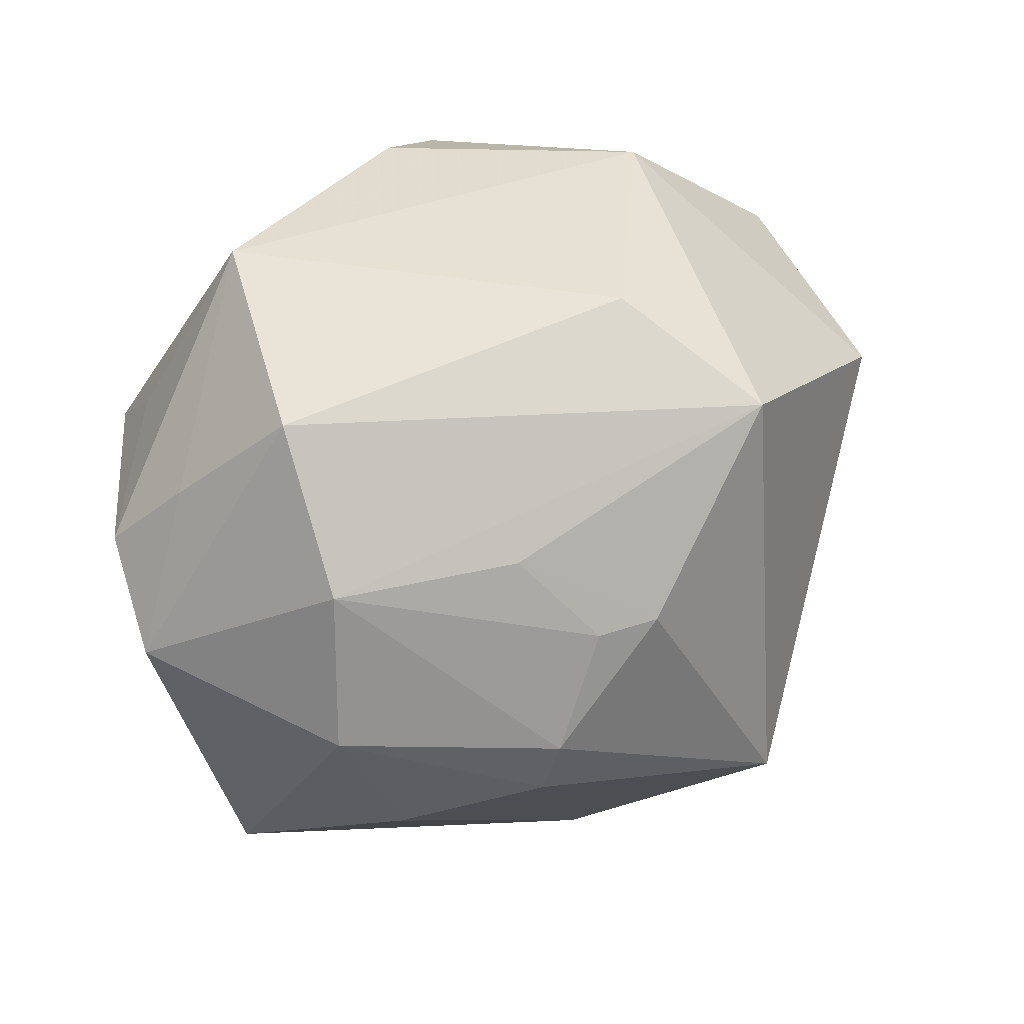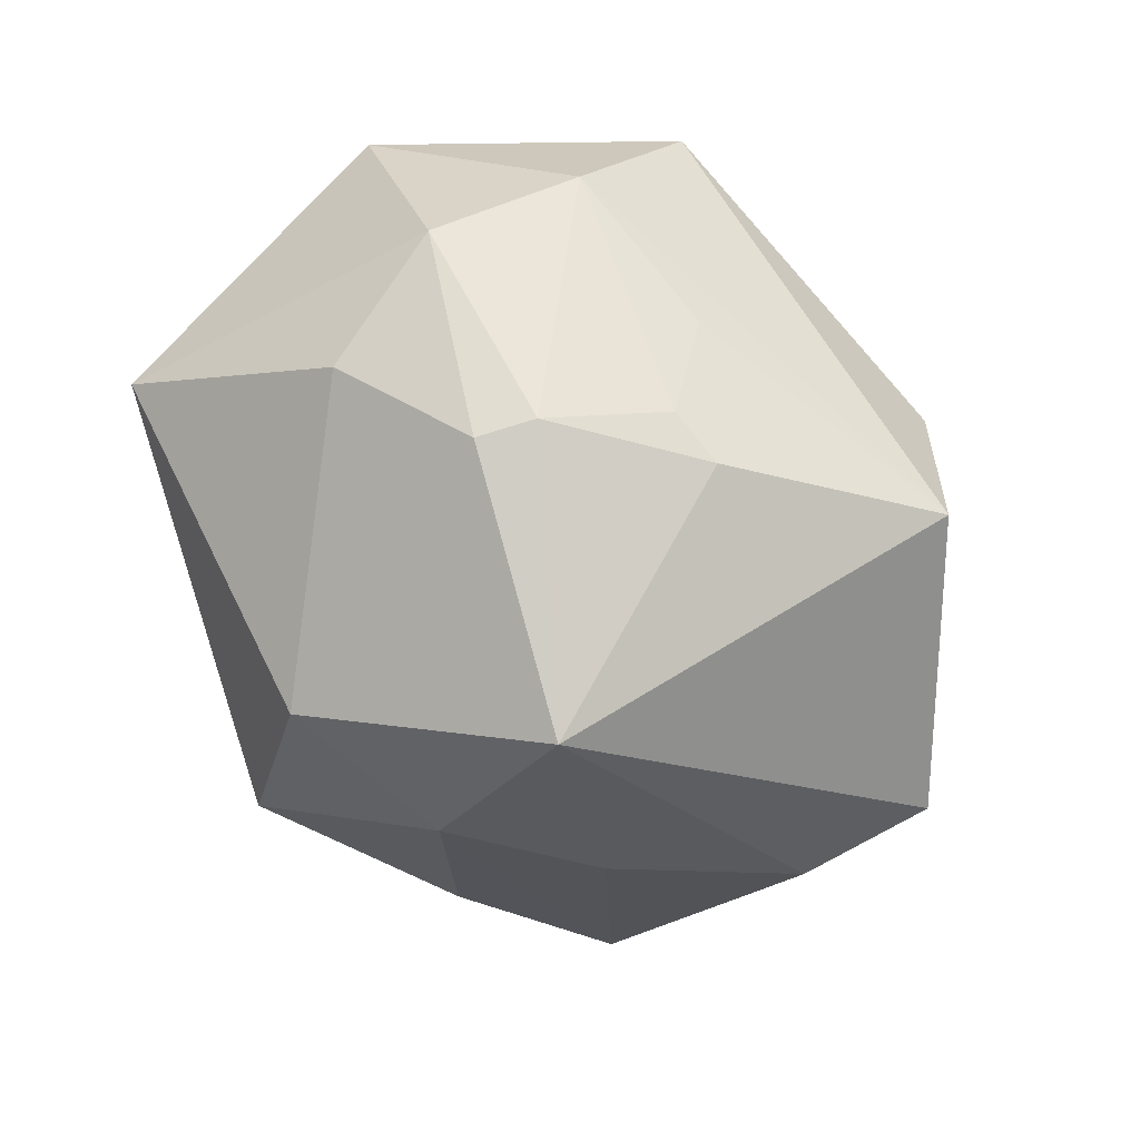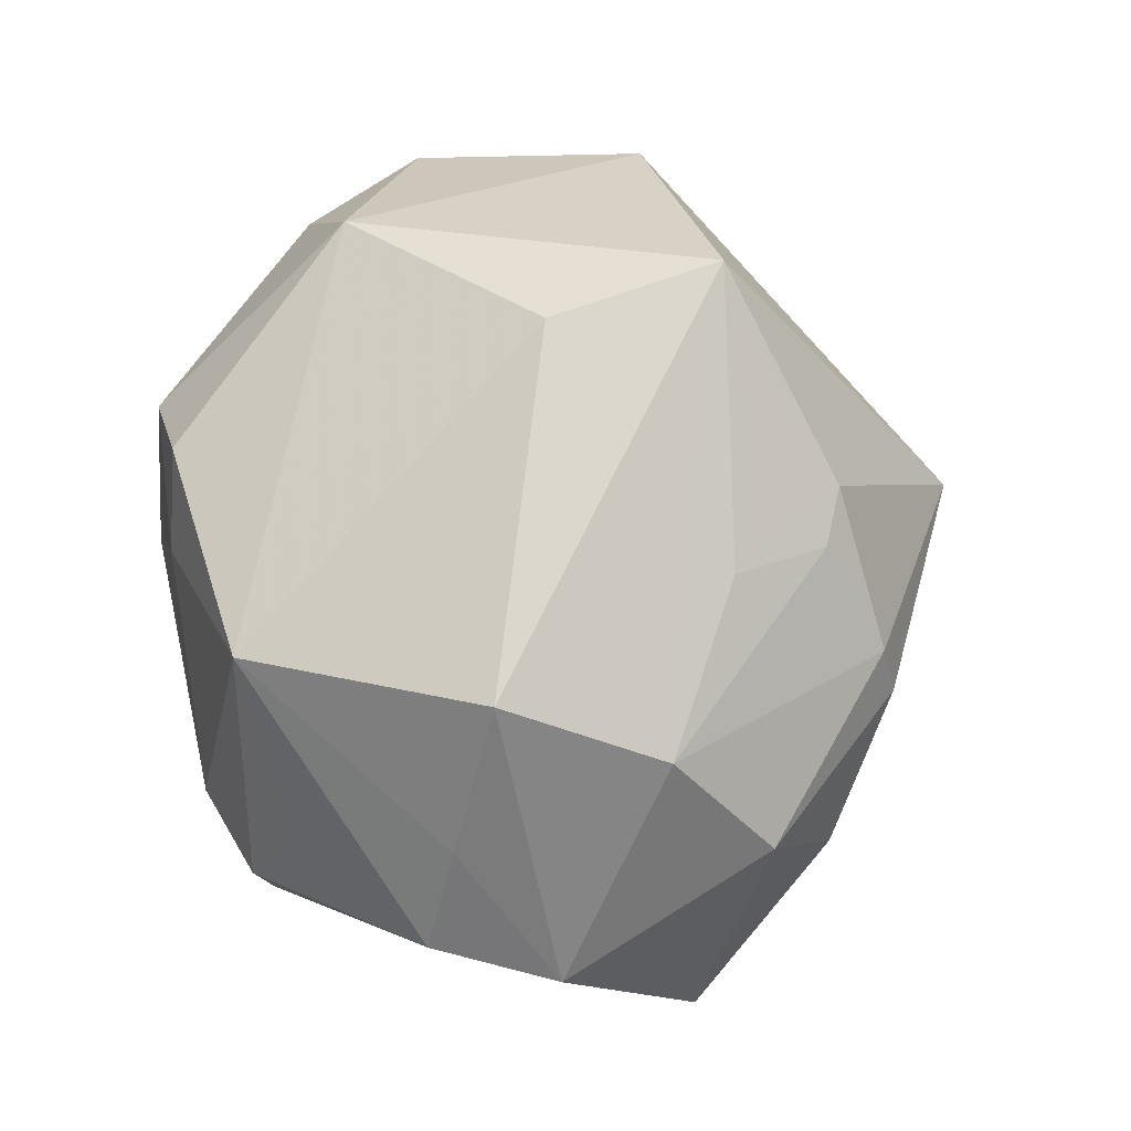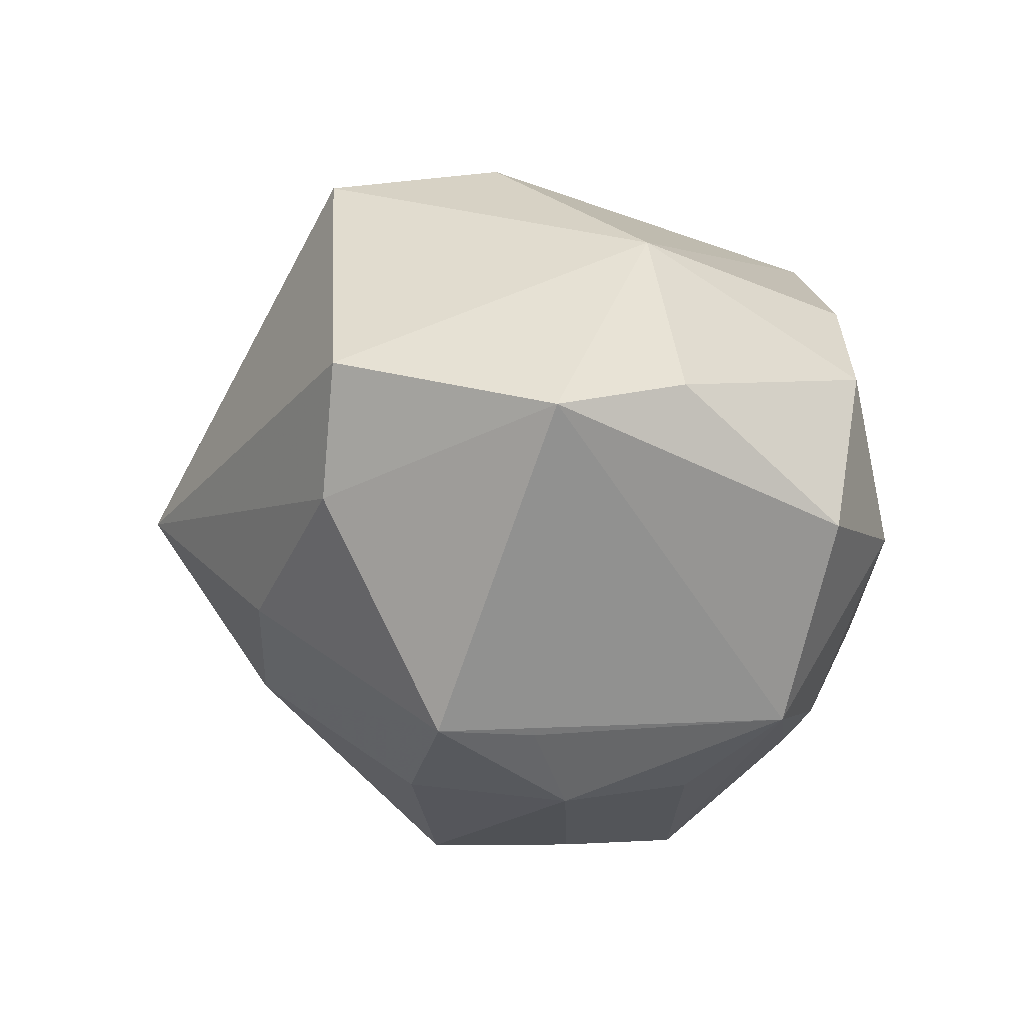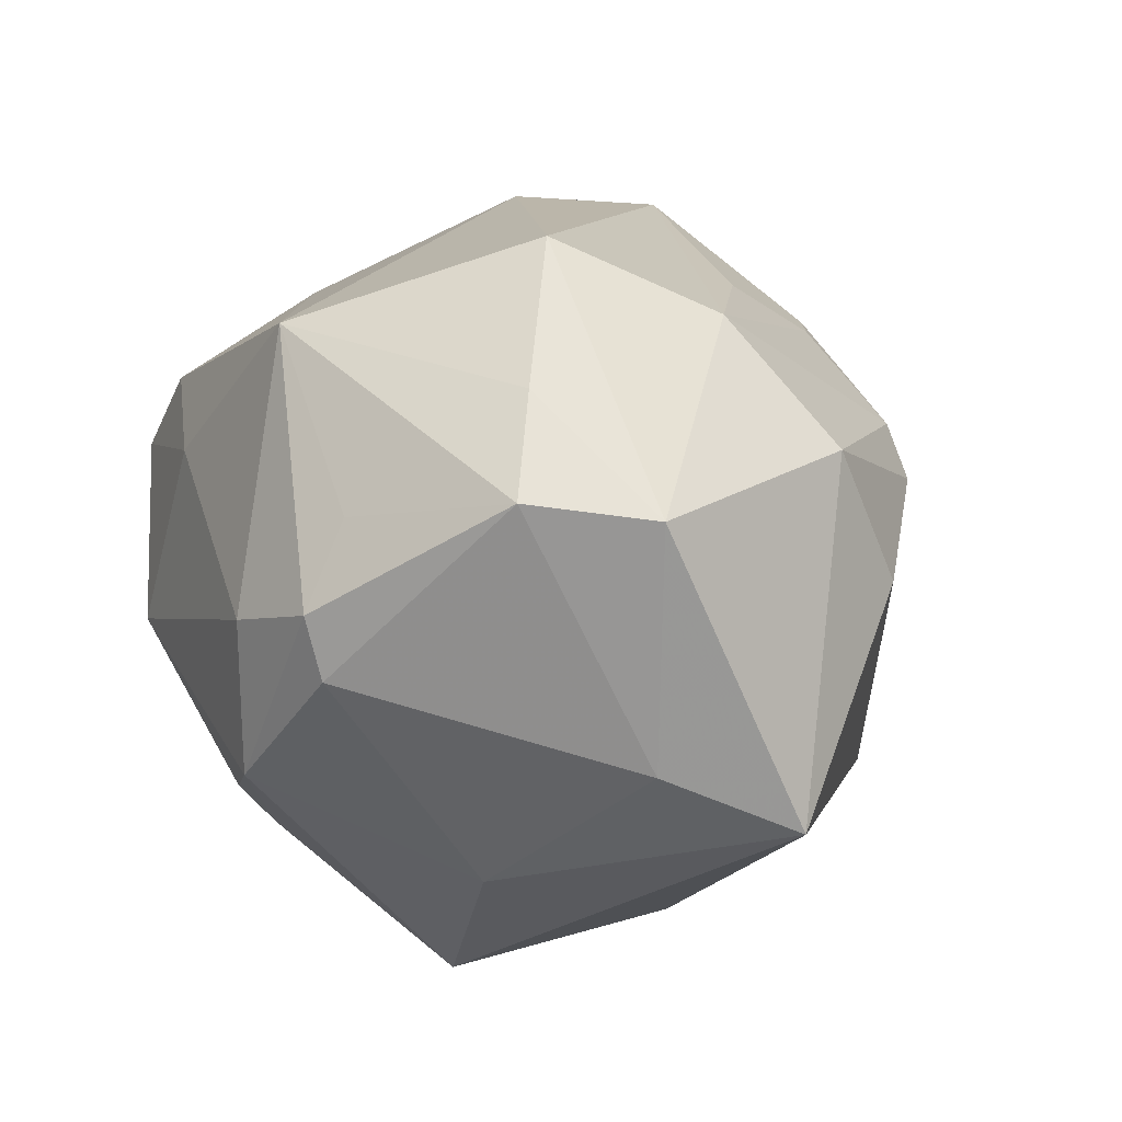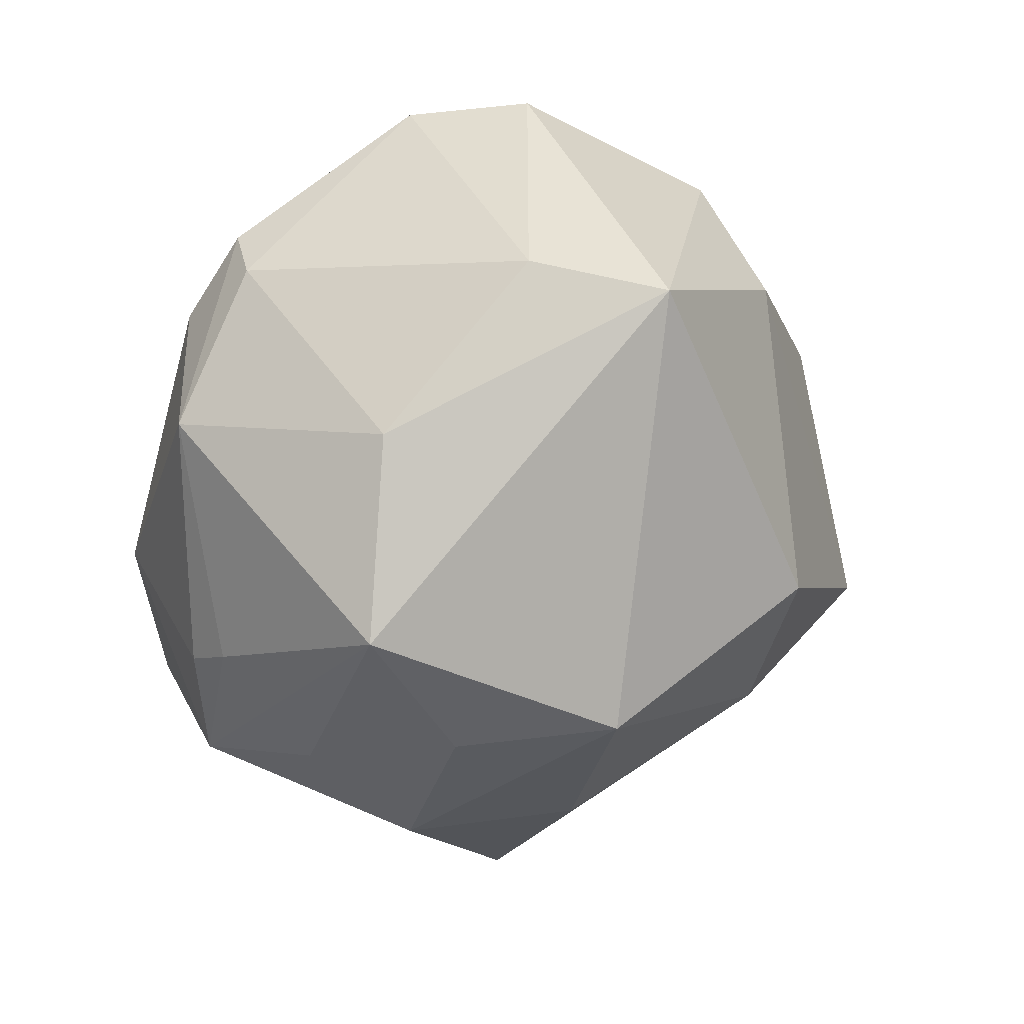
<metadata>
{"format":"obj","ext":"obj","renderer":"f3d","projection":"perspective","resolution":1024,"background":"white","views":[{"elev":67.8,"azim":-43.9,"up":"+Z"},{"elev":-69.0,"azim":-43.6,"up":"+Y"},{"elev":75.5,"azim":-103.1,"up":"+Z"},{"elev":-6.2,"azim":91.4,"up":"+Z"},{"elev":16.2,"azim":-115.3,"up":"+Z"},{"elev":-47.5,"azim":-105.6,"up":"+Z"}]}
</metadata>
<code>
v 0.02932 -0.0009789 -0.02769
v -0.03763 0.0186 0.01743
v 0.003041 -0.03272 -0.0215
v 0.01798 -0.03173 -0.01369
v 0.04079 -0.02147 0.01023
v 0.007877 0.03544 0.014
v -0.01164 0.01451 -0.03968
v 0.0007479 0.002271 -0.0399
v 0.03258 0.03098 -0.005907
v -0.02376 0.03001 0.01406
v -0.03606 -0.01624 0.01838
v -0.03061 0.01418 0.02617
v -0.02478 0.0346 0.005362
v -0.04119 0.005961 -0.009754
v 0.0152 -0.01488 -0.03288
v 0.01661 0.03282 0.01963
v 0.04803 0.001601 0.004757
v -0.04591 -0.007501 -0.01602
v 0.0008996 -0.04611 -0.002294
v -0.02614 0.01722 -0.02395
v 0.03474 0.01104 0.02396
v -0.02032 0.007553 0.03832
v 0.03241 -0.01097 -0.02734
v 0.04196 0.01463 0.007637
v 0.01398 0.01552 -0.03293
v -0.02203 -0.03286 0.01044
v -0.01122 -0.01773 0.0301
v -0.006808 -0.01328 -0.04017
v 0.02333 0.02566 -0.0259
v -0.01556 -0.03193 -0.02251
v 0.0243 0.03406 0.01093
v -0.01887 -0.0321 0.01569
v -0.04365 0.006695 0.01581
v -0.008272 0.03038 0.02968
v -0.03462 -0.02349 0.003929
v 0.01845 -0.02376 0.03399
v -0.02557 0.03321 -0.001161
v 0.01093 0.02994 -0.02463
v 0.0151 0.03804 -0.005758
v 0.01572 -0.005495 0.03646
v 0.02144 0.002244 -0.03466
v -0.01316 0.03711 -0.01399
v -0.01477 0.03786 0.002554
v -0.0278 -0.007634 0.0308
v 0.03643 -0.0228 -0.003309
v -0.003356 -0.03067 0.02374
v 0.006515 0.02722 -0.02778
v -0.009144 -0.02786 0.02402
f 5 21 36
f 22 44 36
f 31 21 24
f 24 21 17
f 21 5 17
f 42 20 37
f 42 43 39
f 7 28 18
f 18 20 7
f 7 8 28
f 7 42 47
f 20 42 7
f 47 29 7
f 40 21 34
f 34 22 40
f 36 21 40
f 40 22 36
f 36 44 27
f 3 4 19
f 19 5 36
f 38 29 47
f 39 29 38
f 47 42 38
f 38 42 39
f 34 21 16
f 21 31 16
f 9 29 39
f 39 31 9
f 9 31 24
f 24 17 9
f 9 17 29
f 23 4 3
f 29 17 23
f 8 7 25
f 25 7 29
f 37 2 13
f 34 43 13
f 13 42 37
f 43 42 13
f 12 22 34
f 34 2 12
f 14 2 37
f 14 20 18
f 37 20 14
f 18 11 33
f 33 14 18
f 2 14 33
f 33 11 44
f 33 12 2
f 44 22 33
f 22 12 33
f 3 19 30
f 30 28 3
f 18 28 30
f 35 11 18
f 18 30 35
f 35 30 19
f 36 27 46
f 46 19 36
f 6 43 34
f 34 16 6
f 39 43 6
f 6 31 39
f 6 16 31
f 28 8 41
f 8 25 41
f 41 25 29
f 4 23 45
f 5 19 45
f 45 19 4
f 45 17 5
f 45 23 17
f 10 2 34
f 34 13 10
f 10 13 2
f 11 35 26
f 26 35 19
f 28 41 15
f 15 41 23
f 3 28 15
f 15 23 3
f 29 23 1
f 1 41 29
f 23 41 1
f 48 27 44
f 48 46 27
f 19 46 32
f 32 26 19
f 46 48 32
f 11 26 32
f 44 11 32
f 32 48 44

</code>
